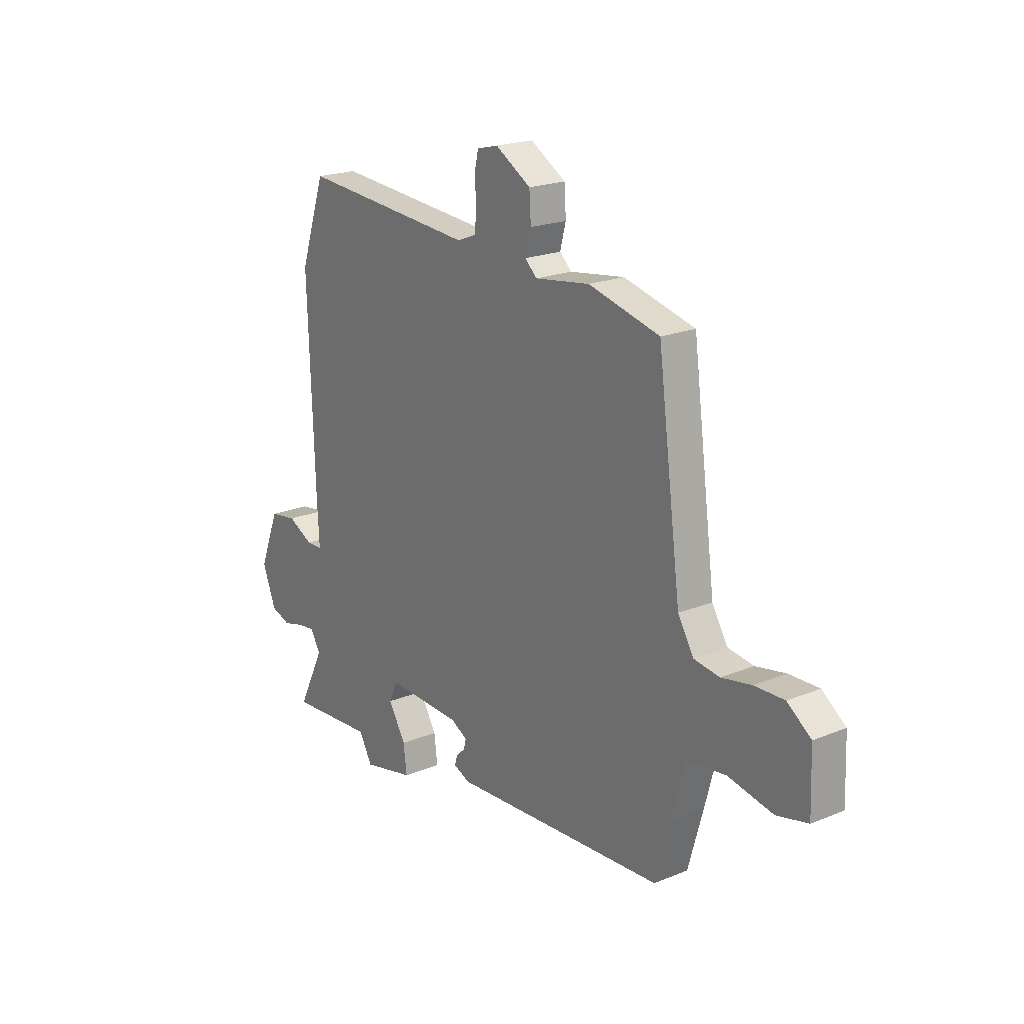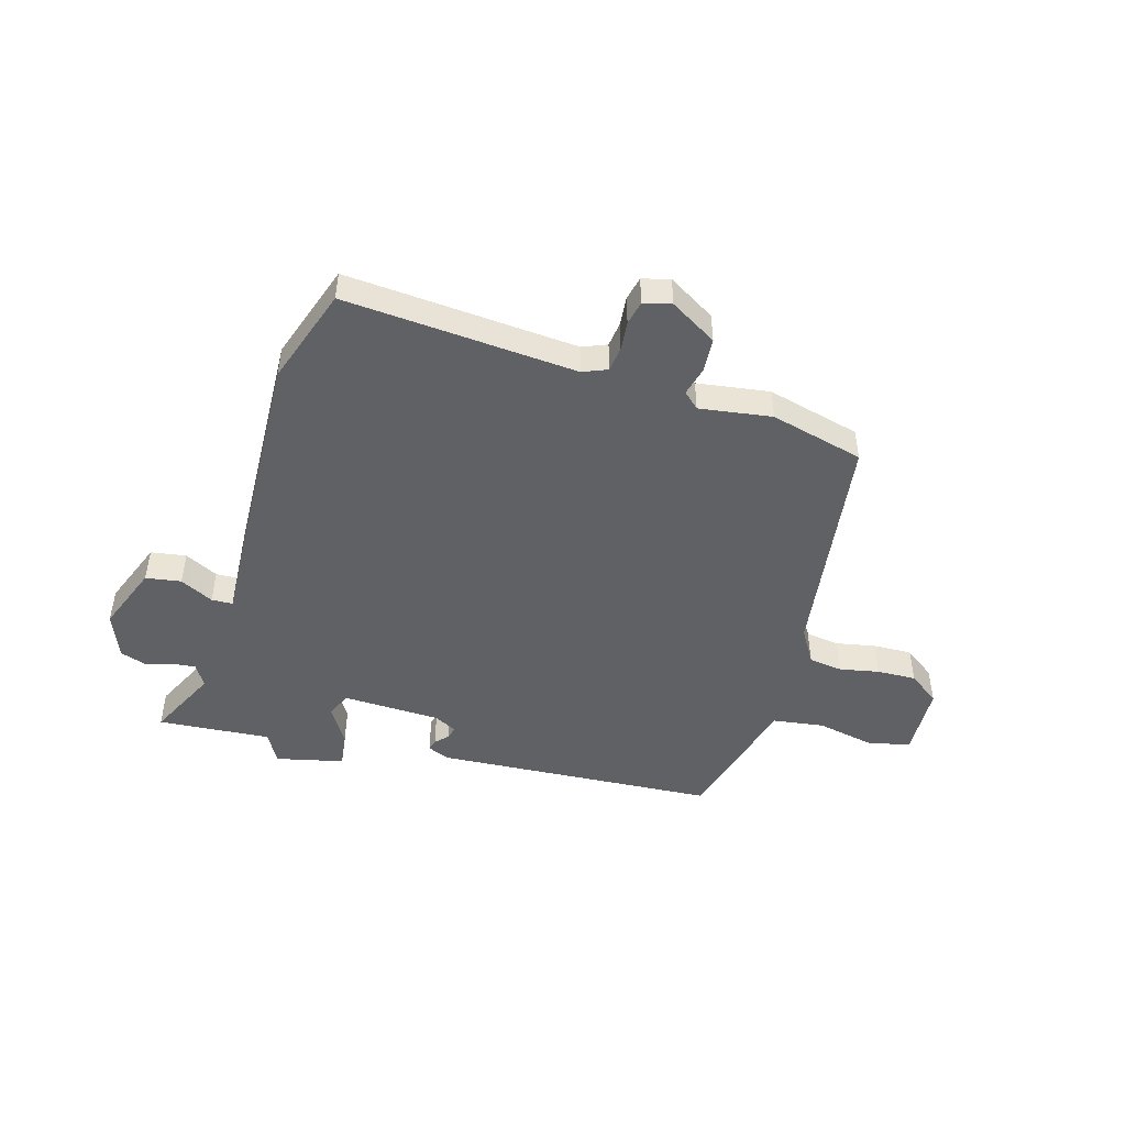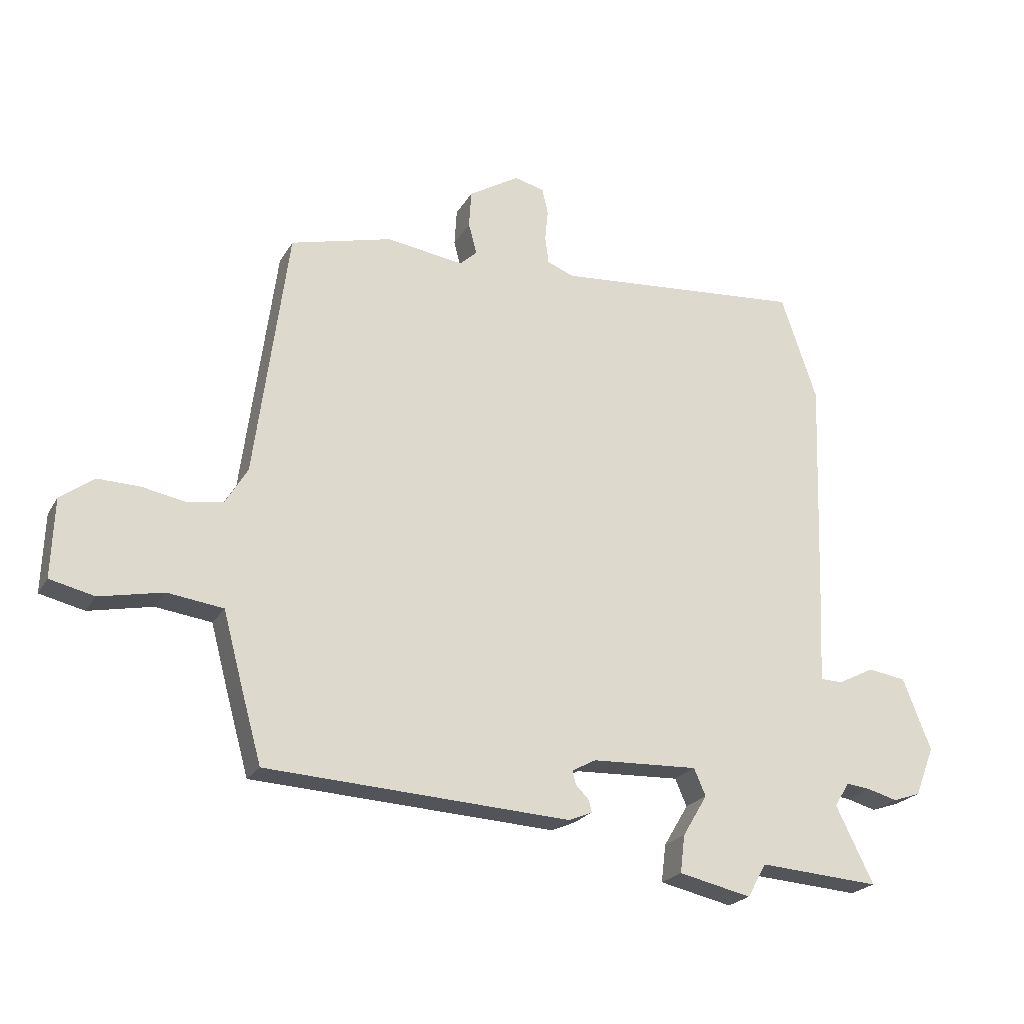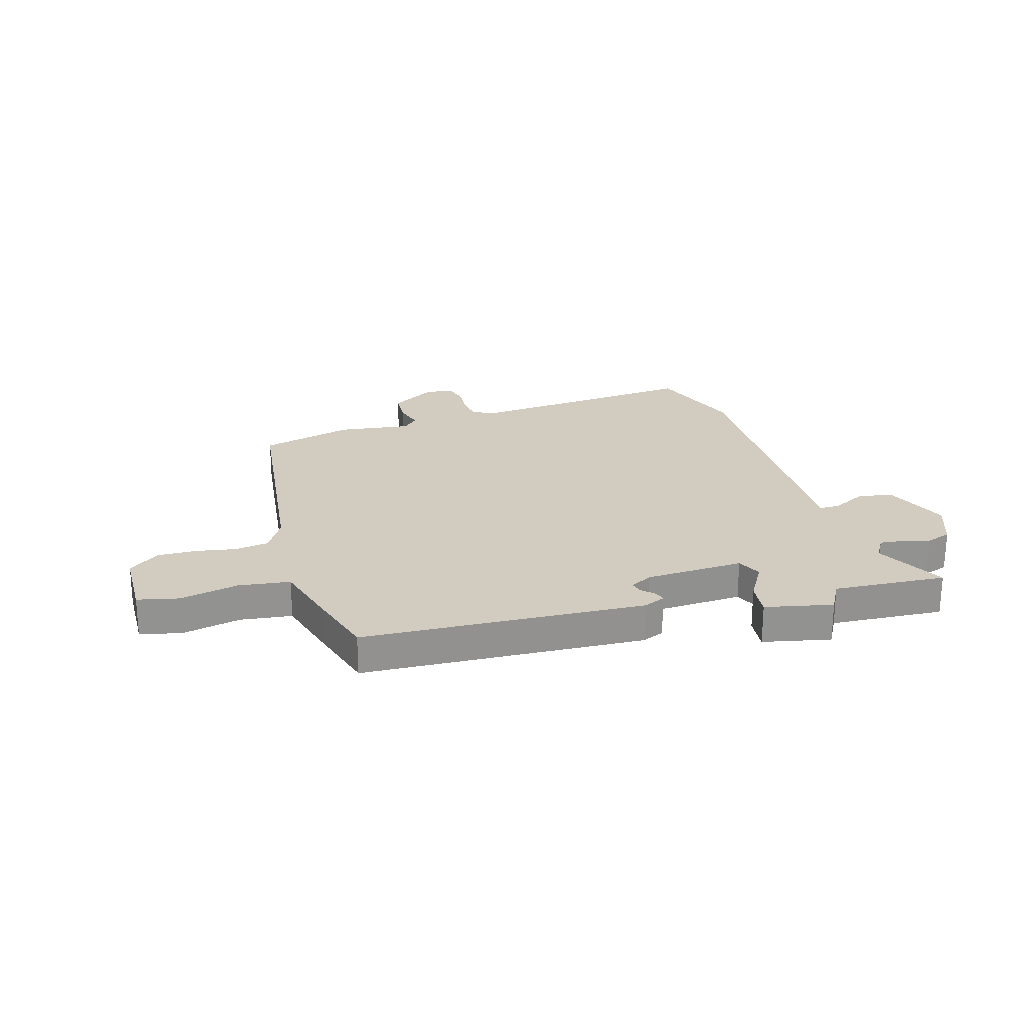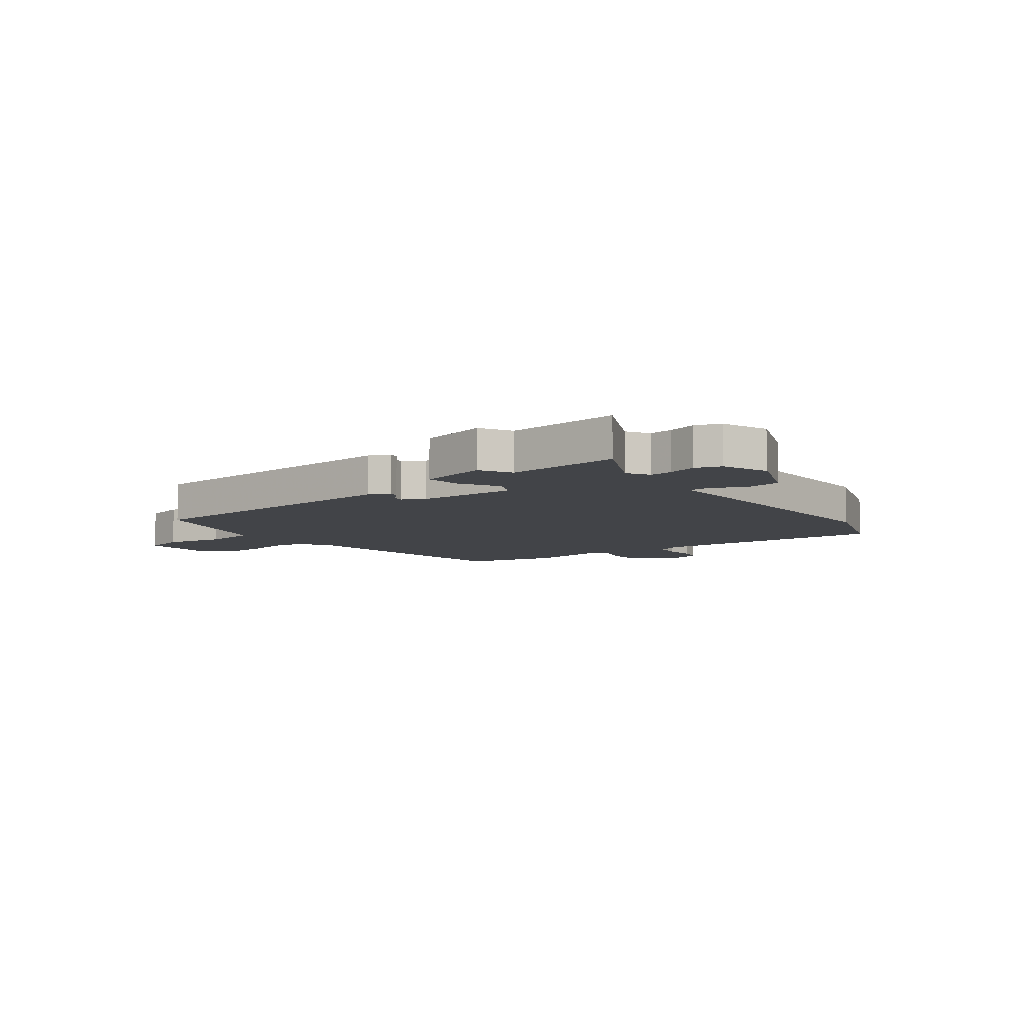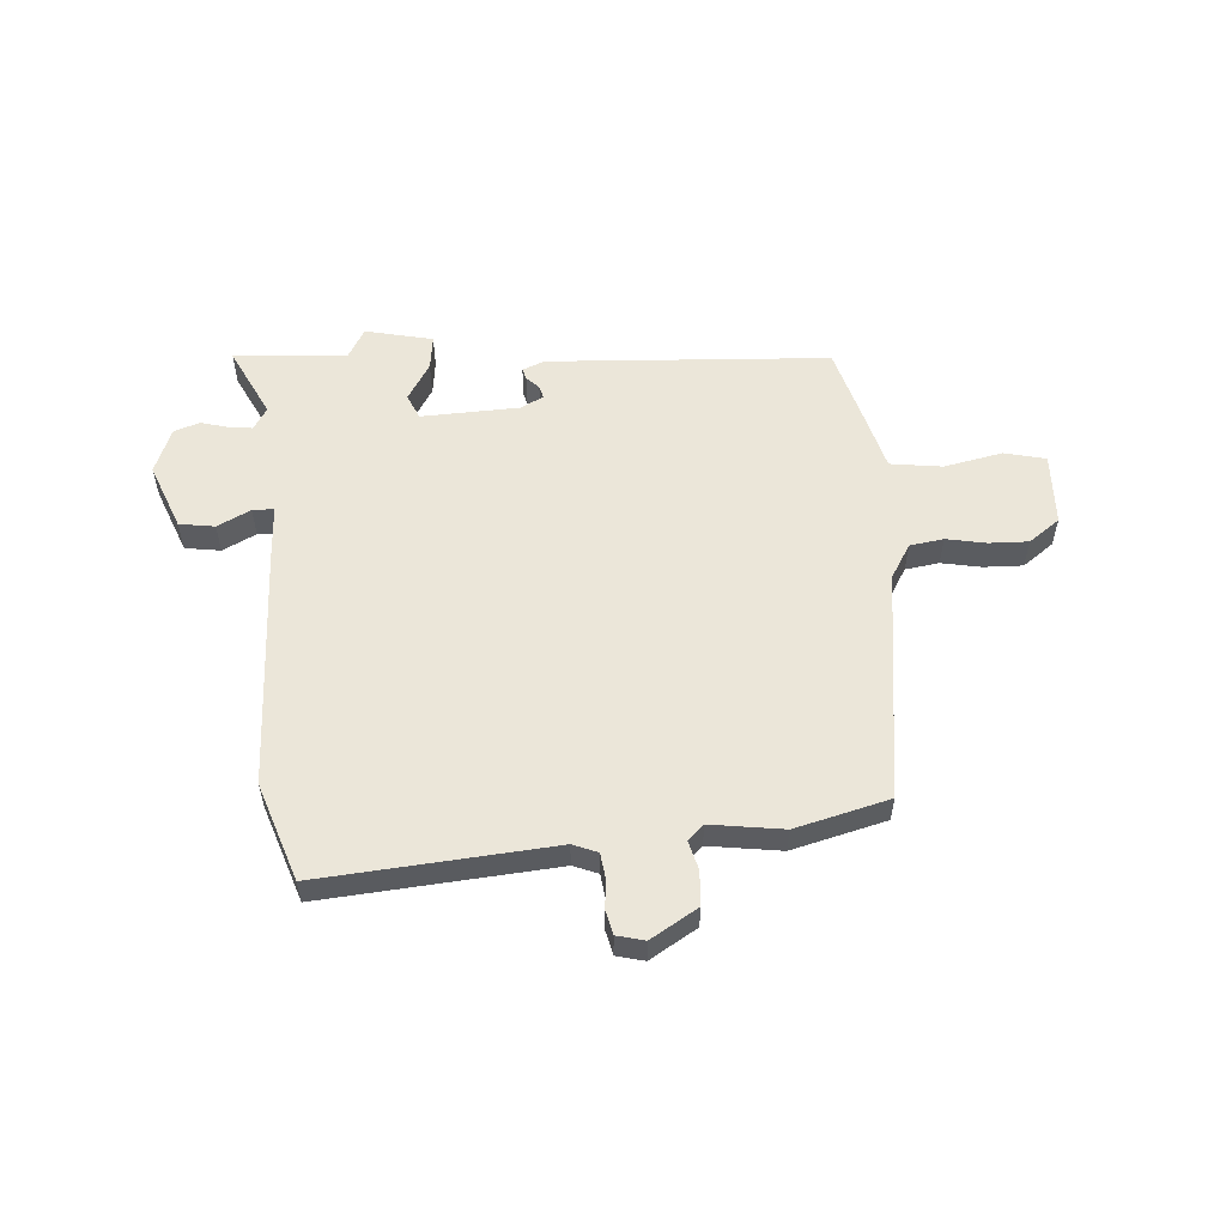
<metadata>
{"format":"obj","ext":"obj","renderer":"f3d","projection":"perspective","resolution":1024,"background":"white","views":[{"elev":20.5,"azim":53.3,"up":"+Z"},{"elev":-47.5,"azim":-16.0,"up":"+Y"},{"elev":-22.4,"azim":157.2,"up":"+Z"},{"elev":24.0,"azim":163.0,"up":"+Y"},{"elev":-7.9,"azim":-142.8,"up":"+Y"},{"elev":55.4,"azim":-4.2,"up":"+Y"}]}
</metadata>
<code>
v -0.536 0.07 0.394
v -0.475 0.07 0.573
v -0.049 0.07 0.539
v -0.004 0.07 0.557
v 0.002 0.07 0.603
v -0.003 0.07 0.657
v 0.007 0.07 0.701
v 0.058 0.07 0.714
v 0.144 0.07 0.662
v 0.148 0.07 0.599
v 0.134 0.07 0.546
v 0.163 0.07 0.519
v 0.296 0.07 0.538
v 0.468 0.07 0.494
v 0.525 0.07 0.067
v 0.563 0.07 0.004
v 0.625 0.07 -0.005
v 0.698 0.07 0.009
v 0.77 0.07 0.011
v 0.827 0.07 -0.031
v 0.832 0.07 -0.165
v 0.756 0.07 -0.183
v 0.648 0.07 -0.161
v 0.553 0.07 -0.174
v 0.521 0.07 -0.294
v 0.485 0.07 -0.423
v -0.034 0.07 -0.453
v -0.074 0.07 -0.436
v -0.068 0.07 -0.415
v -0.046 0.07 -0.393
v -0.04 0.07 -0.37
v -0.081 0.07 -0.348
v -0.262 0.07 -0.341
v -0.282 0.07 -0.387
v -0.24 0.07 -0.457
v -0.232 0.07 -0.521
v -0.356 0.07 -0.549
v -0.388 0.07 -0.492
v -0.595 0.07 -0.507
v -0.531 0.07 -0.377
v -0.556 0.07 -0.336
v -0.598 0.07 -0.341
v -0.649 0.07 -0.355
v -0.696 0.07 -0.339
v -0.729 0.07 -0.255
v -0.681 0.07 -0.133
v -0.616 0.07 -0.123
v -0.555 0.07 -0.154
v -0.516 0.07 -0.153
v -0.521 0.07 -0.052
v -0.536 0 0.394
v -0.475 0 0.573
v -0.049 0 0.539
v -0.004 0 0.557
v 0.002 0 0.603
v -0.003 0 0.657
v 0.007 0 0.701
v 0.058 0 0.714
v 0.144 0 0.662
v 0.148 0 0.599
v 0.134 0 0.546
v 0.163 0 0.519
v 0.296 0 0.538
v 0.468 0 0.494
v 0.525 0 0.067
v 0.563 0 0.004
v 0.625 0 -0.005
v 0.698 0 0.009
v 0.77 0 0.011
v 0.827 0 -0.031
v 0.832 0 -0.165
v 0.756 0 -0.183
v 0.648 0 -0.161
v 0.553 0 -0.174
v 0.521 0 -0.294
v 0.485 0 -0.423
v -0.034 0 -0.453
v -0.074 0 -0.436
v -0.068 0 -0.415
v -0.046 0 -0.393
v -0.04 0 -0.37
v -0.081 0 -0.348
v -0.262 0 -0.341
v -0.282 0 -0.387
v -0.24 0 -0.457
v -0.232 0 -0.521
v -0.356 0 -0.549
v -0.388 0 -0.492
v -0.595 0 -0.507
v -0.531 0 -0.377
v -0.556 0 -0.336
v -0.598 0 -0.341
v -0.649 0 -0.355
v -0.696 0 -0.339
v -0.729 0 -0.255
v -0.681 0 -0.133
v -0.616 0 -0.123
v -0.555 0 -0.154
v -0.516 0 -0.153
v -0.521 0 -0.052
f 49 50 1 2
f 45 46 47 48
f 45 48 49
f 42 43 44 45
f 41 42 45 49
f 40 41 49
f 38 39 40
f 38 40 49
f 34 35 36 37
f 33 34 37 38
f 27 28 29 30
f 27 30 31
f 24 25 26 27
f 24 27 31
f 20 21 22 23
f 20 23 24
f 17 18 19 20
f 17 20 24 31
f 12 13 14 15
f 11 12 15 16
f 8 9 10 11
f 6 7 8 11
f 5 6 11 16
f 4 5 16
f 3 4 16
f 2 3 16
f 33 38 49 2
f 16 17 31 32
f 2 16 32 33
f 52 51 100 99
f 98 97 96 95
f 99 98 95
f 95 94 93 92
f 99 95 92 91
f 99 91 90
f 90 89 88
f 99 90 88
f 87 86 85 84
f 88 87 84 83
f 80 79 78 77
f 81 80 77
f 77 76 75 74
f 81 77 74
f 73 72 71 70
f 74 73 70
f 70 69 68 67
f 81 74 70 67
f 65 64 63 62
f 66 65 62 61
f 61 60 59 58
f 61 58 57 56
f 66 61 56 55
f 66 55 54
f 66 54 53
f 66 53 52
f 52 99 88 83
f 82 81 67 66
f 83 82 66 52
f 1 51 52 2
f 2 52 53 3
f 3 53 54 4
f 4 54 55 5
f 5 55 56 6
f 6 56 57 7
f 7 57 58 8
f 8 58 59 9
f 9 59 60 10
f 10 60 61 11
f 11 61 62 12
f 12 62 63 13
f 13 63 64 14
f 14 64 65 15
f 15 65 66 16
f 16 66 67 17
f 17 67 68 18
f 18 68 69 19
f 19 69 70 20
f 20 70 71 21
f 21 71 72 22
f 22 72 73 23
f 23 73 74 24
f 24 74 75 25
f 25 75 76 26
f 26 76 77 27
f 27 77 78 28
f 28 78 79 29
f 29 79 80 30
f 30 80 81 31
f 31 81 82 32
f 32 82 83 33
f 33 83 84 34
f 34 84 85 35
f 35 85 86 36
f 36 86 87 37
f 37 87 88 38
f 38 88 89 39
f 39 89 90 40
f 40 90 91 41
f 41 91 92 42
f 42 92 93 43
f 43 93 94 44
f 44 94 95 45
f 45 95 96 46
f 46 96 97 47
f 47 97 98 48
f 48 98 99 49
f 49 99 100 50
f 50 100 51 1

</code>
